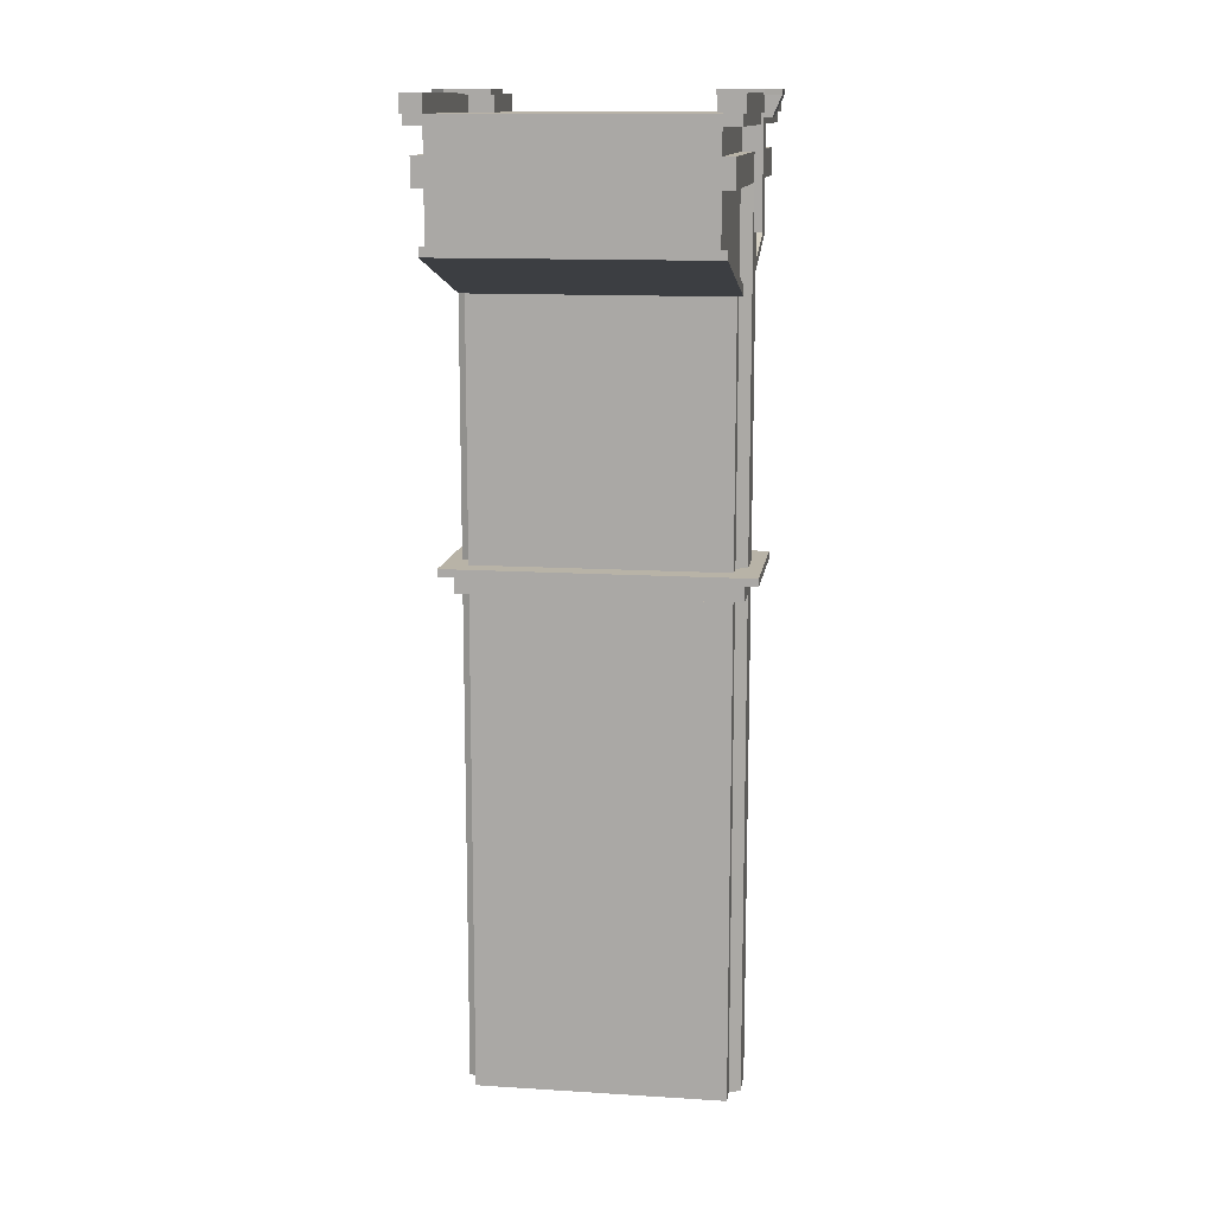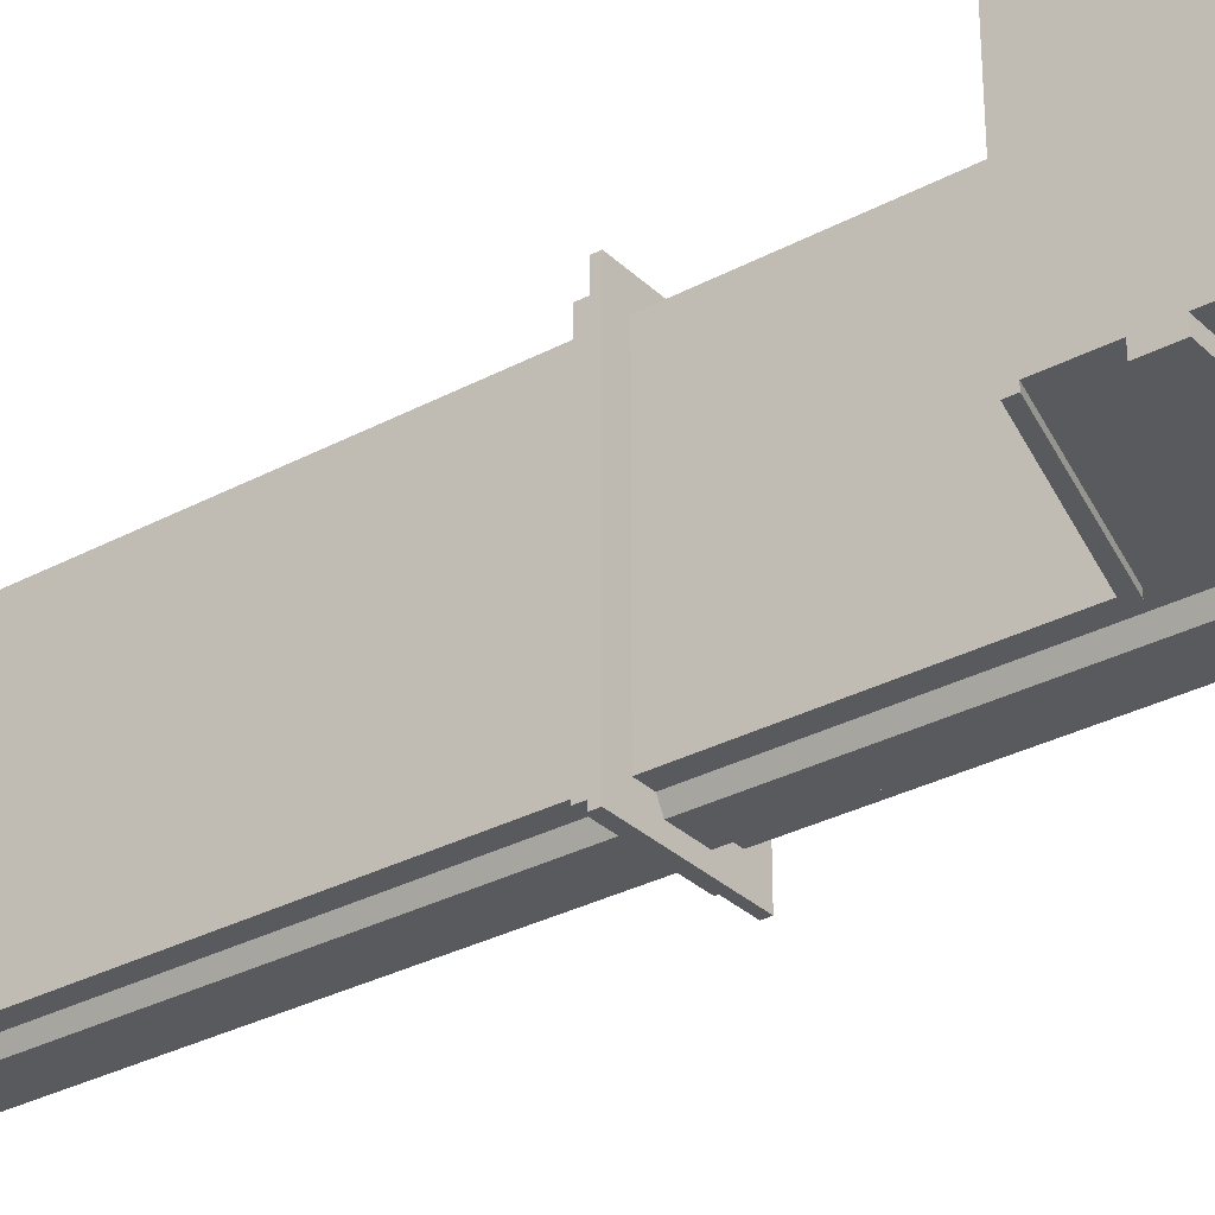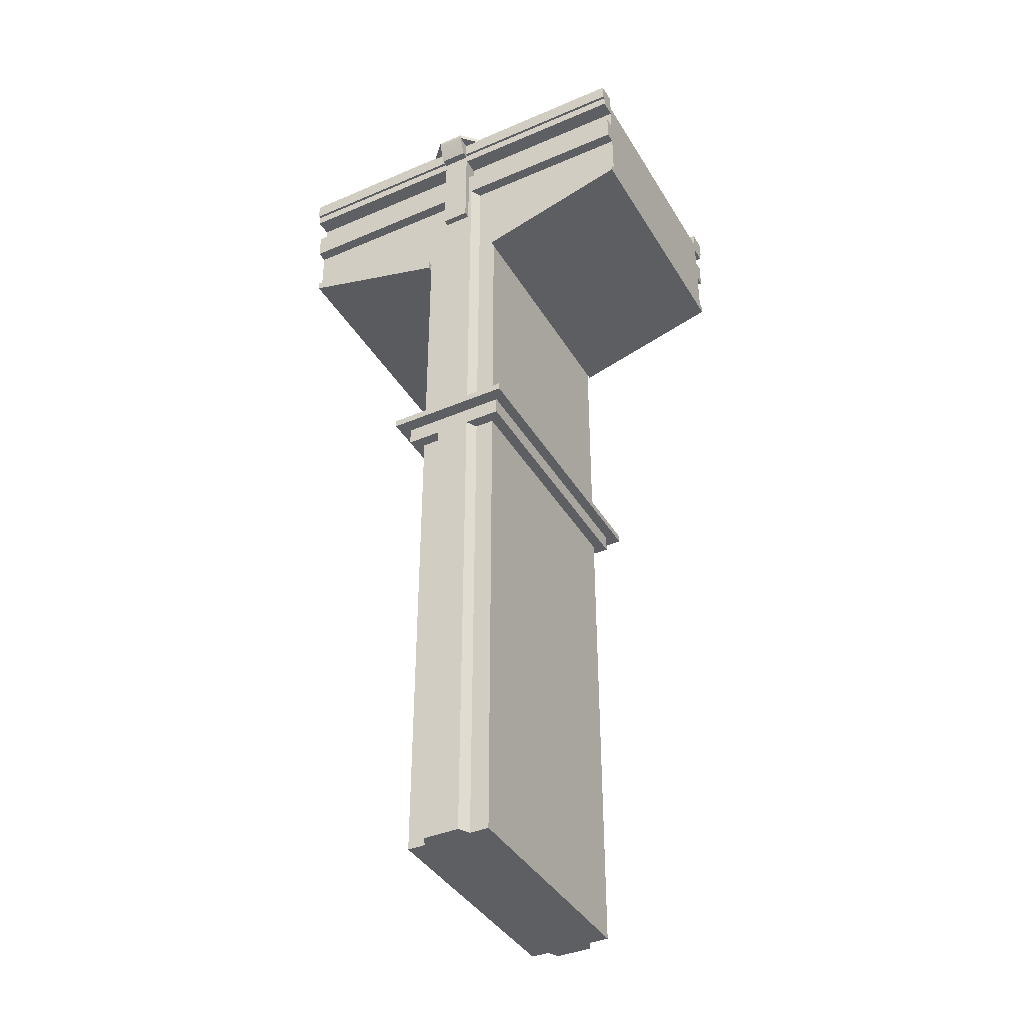
<metadata>
{"format":"obj","ext":"obj","renderer":"f3d","projection":"perspective","resolution":1024,"background":"white","views":[{"elev":12.9,"azim":-81.7,"up":"+Y"},{"elev":-31.4,"azim":127.2,"up":"+Z"},{"elev":-39.5,"azim":-151.9,"up":"+Y"}]}
</metadata>
<code>
g pier:default1
v -31.65 -5.593 10.41
v -29.15 -5.593 10.41
v -31.65 5.562 10.41
v -29.15 5.562 10.41
v -31.65 5.562 12.64
v -29.15 5.562 12.64
v -31.65 -5.593 12.64
v -29.15 -5.593 12.64
v -31.65 3.407 10.41
v -29.15 3.407 10.41
v -29.15 3.407 12.64
v -31.65 3.407 12.64
v -31.65 3.407 8.968
v -29.15 3.407 8.968
v -29.15 5.562 8.968
v -31.65 5.562 8.968
v -31.65 5.562 14.08
v -29.15 5.562 14.08
v -29.15 3.407 13.33
v -31.65 3.407 13.33
v -31.65 5.131 12.64
v -31.65 5.131 14.08
v -29.15 5.131 14.08
v -29.15 5.131 12.64
v -29.15 5.131 10.41
v -29.15 5.131 8.968
v -31.65 5.131 8.968
v -31.65 5.131 10.41
v -32.93 5.131 12.64
v -32.93 5.562 12.64
v -32.93 5.131 10.41
v -32.93 5.562 10.41
v -32.93 5.131 8.968
v -32.93 5.562 8.968
v -27.87 5.562 12.64
v -27.87 5.131 12.64
v -27.87 5.131 10.41
v -27.87 5.562 10.41
v -27.87 5.131 8.968
v -27.87 5.562 8.968
v -32.93 5.131 12.8
v -32.93 5.562 12.8
v -27.87 5.131 12.8
v -27.87 5.562 12.8
g pier:bridge_pier pier:polySurface3 pier:polySurface4 polySurface1 pier:polySurface1
f 13 27 26 14
f 3 5 6 4
f 22 20 19 23
f 7 1 2 8
f 10 25 24 11
f 12 21 28 9
f 1 9 10 2
f 2 10 11 8
f 12 7 8 11
f 7 12 9 1
f 9 13 14 10
f 10 14 26 25
f 4 15 16 3
f 27 13 9 28
f 5 17 18 6
f 23 19 11 24
f 11 19 20 12
f 12 20 22 21
f 42 30 29 41
f 35 44 43 36
f 37 38 35 36
f 39 40 38 37
f 27 16 15 26
f 32 34 33 31
f 29 30 32 31
f 22 41 29 21
f 5 30 42 17
f 22 23 18 17
f 28 31 33 27
f 27 33 34 16
f 16 34 32 3
f 21 29 31 28
f 3 32 30 5
f 24 36 43 23
f 18 44 35 6
f 25 37 36 24
f 6 35 38 4
f 26 39 37 25
f 4 38 40 15
f 15 40 39 26
f 22 17 42 41
f 43 44 18 23
g pier:default1
v -31.65 -5.593 -10.41
v -29.15 -5.593 -10.41
v -31.65 5.562 -10.41
v -29.15 5.562 -10.41
v -31.65 5.562 -12.64
v -29.15 5.562 -12.64
v -31.65 -5.593 -12.64
v -29.15 -5.593 -12.64
v -31.65 3.407 -10.41
v -29.15 3.407 -10.41
v -29.15 3.407 -12.64
v -31.65 3.407 -12.64
v -31.65 3.407 -8.968
v -29.15 3.407 -8.968
v -29.15 5.562 -8.968
v -31.65 5.562 -8.968
v -31.65 5.562 -14.08
v -29.15 5.562 -14.08
v -29.15 3.407 -13.33
v -31.65 3.407 -13.33
v -31.65 5.131 -12.64
v -31.65 5.131 -14.08
v -29.15 5.131 -14.08
v -29.15 5.131 -12.64
v -29.15 5.131 -10.41
v -29.15 5.131 -8.968
v -31.65 5.131 -8.968
v -31.65 5.131 -10.41
v -32.93 5.131 -12.64
v -32.93 5.562 -12.64
v -32.93 5.131 -10.41
v -32.93 5.562 -10.41
v -32.93 5.131 -8.968
v -32.93 5.562 -8.968
v -27.87 5.562 -12.64
v -27.87 5.131 -12.64
v -27.87 5.131 -10.41
v -27.87 5.562 -10.41
v -27.87 5.131 -8.968
v -27.87 5.562 -8.968
v -32.93 5.131 -12.8
v -32.93 5.562 -12.8
v -27.87 5.131 -12.8
v -27.87 5.562 -12.8
g pier:bridge_pier pier:polySurface3 pier:polySurface5 pier:polySurface1 polySurface2
f 57 58 70 71
f 47 48 50 49
f 66 67 63 64
f 51 52 46 45
f 54 55 68 69
f 56 53 72 65
f 45 46 54 53
f 46 52 55 54
f 56 55 52 51
f 51 45 53 56
f 53 54 58 57
f 54 69 70 58
f 48 47 60 59
f 71 72 53 57
f 49 50 62 61
f 67 68 55 63
f 55 56 64 63
f 56 65 66 64
f 86 85 73 74
f 79 80 87 88
f 81 80 79 82
f 83 81 82 84
f 71 70 59 60
f 76 75 77 78
f 73 75 76 74
f 66 65 73 85
f 49 61 86 74
f 66 61 62 67
f 72 71 77 75
f 71 60 78 77
f 60 47 76 78
f 65 72 75 73
f 47 49 74 76
f 68 67 87 80
f 62 50 79 88
f 69 68 80 81
f 50 48 82 79
f 70 69 81 83
f 48 59 84 82
f 59 70 83 84
f 66 85 86 61
f 87 67 62 88
g pier:default1
v -34.22 -79.27 10.96
v -26.73 -79.27 10.96
v -34.22 0.7349 10.96
v -26.73 0.7349 10.96
v -34.22 0.7349 -11.04
v -26.73 0.7349 -11.04
v -34.22 -79.27 -11.04
v -26.73 -79.27 -11.04
v -34.22 -12.9 10.96
v -26.73 -12.9 10.96
v -26.73 -12.9 -11.04
v -34.22 -12.9 -11.04
v -34.22 -10.47 -11.04
v -26.73 -10.47 -11.04
v -26.73 -10.47 10.96
v -34.22 -10.47 10.96
v -12.73 -6.68 -11.04
v -12.73 -6.68 10.96
v -12.73 0.7349 -11.04
v -12.73 0.7349 10.96
v -48.22 -6.68 10.96
v -48.22 -6.68 -11.04
v -48.22 0.7349 10.96
v -48.22 0.7349 -11.04
v -32.52 -79.27 10.96
v -32.52 -79.27 -11.04
v -32.52 -12.9 -11.04
v -32.52 -10.47 -11.04
v -31.97 0.7349 -11.04
v -31.97 0.7349 10.96
v -32.52 -10.47 10.96
v -32.52 -12.9 10.96
v -28.28 -12.9 -11.04
v -28.28 -79.27 -11.04
v -28.28 -79.27 10.96
v -28.28 -12.9 10.96
v -28.28 -10.47 10.96
v -28.83 0.7349 10.96
v -28.83 0.7349 -11.04
v -28.28 -10.47 -11.04
v -34.22 -1.68 -11.04
v -26.73 -1.68 -11.04
v -26.73 -1.68 10.96
v -34.22 -1.68 10.96
v -12.73 -1.68 -11.04
v -12.73 -1.68 10.96
v -48.22 -1.68 10.96
v -48.22 -1.68 -11.04
v -32.52 -1.68 -11.04
v -32.52 -1.68 10.96
v -28.28 -1.68 10.96
v -28.28 -1.68 -11.04
v -31.97 -10.47 11.96
v -31.97 -12.9 11.96
v -28.83 -12.9 11.96
v -28.83 -10.47 11.96
v -31.97 -79.27 11.96
v -28.83 -79.27 11.96
v -31.97 0.7349 11.96
v -31.97 -1.68 11.96
v -28.83 -1.68 11.96
v -28.83 0.7349 11.96
v -26.73 -1.68 11.96
v -26.73 0.7349 11.96
v -12.73 -1.68 11.96
v -12.73 0.7349 11.96
v -34.22 -1.68 11.96
v -48.22 -1.68 11.96
v -34.22 0.7349 11.96
v -48.22 0.7349 11.96
v -31.97 -12.9 -12.04
v -31.97 -10.47 -12.04
v -28.83 -10.47 -12.04
v -28.83 -12.9 -12.04
v -31.97 -79.27 -12.04
v -28.83 -79.27 -12.04
v -31.97 -1.68 -12.04
v -28.83 -1.68 -12.04
v -34.22 0.7349 -12.04
v -34.22 -1.68 -12.04
v -48.22 -1.68 -12.04
v -48.22 0.7349 -12.04
v -31.97 0.7349 -12.04
v -28.83 0.7349 -12.04
v -26.73 -1.68 -12.04
v -12.73 -1.68 -12.04
v -26.73 0.7349 -12.04
v -12.73 0.7349 -12.04
v -26.73 -9.587 10.96
v -12.73 -5.889 10.96
v -12.73 -5.889 -11.04
v -26.73 -9.587 -11.04
v -28.28 -9.587 -11.04
v -28.83 -9.587 -12.04
v -31.97 -9.587 -12.04
v -32.52 -9.587 -11.04
v -34.22 -9.587 -11.04
v -48.22 -5.889 -11.04
v -48.22 -5.889 10.96
v -34.22 -9.587 10.96
v -32.52 -9.587 10.96
v -31.97 -9.587 11.96
v -28.83 -9.587 11.96
v -28.28 -9.587 10.96
v -26.73 -9.587 11.46
v -12.73 -5.889 11.46
v -26.73 -10.47 11.46
v -12.73 -6.68 11.46
v -26.73 -9.587 -11.54
v -26.73 -10.47 -11.54
v -12.73 -5.889 -11.54
v -12.73 -6.68 -11.54
v -34.22 -9.587 -11.54
v -48.22 -5.889 -11.54
v -34.22 -10.47 -11.54
v -48.22 -6.68 -11.54
v -34.22 -10.47 11.46
v -34.22 -9.587 11.46
v -48.22 -5.889 11.46
v -48.22 -6.68 11.46
v -34.22 -32.81 10.96
v -32.52 -32.81 10.96
v -31.97 -32.81 11.96
v -28.83 -32.81 11.96
v -28.28 -32.81 10.96
v -26.73 -32.81 10.96
v -26.73 -32.81 -11.04
v -28.28 -32.81 -11.04
v -28.83 -32.81 -12.04
v -31.97 -32.81 -12.04
v -32.52 -32.81 -11.04
v -34.22 -32.81 -11.04
v -34.22 -35.05 10.96
v -32.52 -35.05 10.96
v -31.97 -35.05 11.96
v -28.83 -35.05 11.96
v -28.28 -35.05 10.96
v -26.73 -35.05 10.96
v -26.73 -35.05 -11.04
v -28.28 -35.05 -11.04
v -28.83 -35.05 -12.04
v -31.97 -35.05 -12.04
v -32.52 -35.05 -11.04
v -34.22 -35.05 -11.04
v -25.73 -35.05 10.96
v -25.73 -35.05 -11.04
v -25.73 -32.81 -11.04
v -25.73 -32.81 10.96
v -35.22 -35.05 -11.04
v -35.22 -35.05 10.96
v -35.22 -32.81 10.96
v -35.22 -32.81 -11.04
v -26.73 -35.05 -12.04
v -26.73 -32.81 -12.04
v -25.73 -32.81 -12.04
v -25.73 -35.05 -12.04
v -34.22 -32.81 -12.04
v -34.22 -35.05 -12.04
v -35.22 -35.05 -12.04
v -35.22 -32.81 -12.04
v -34.22 -35.05 11.96
v -34.22 -32.81 11.96
v -35.22 -32.81 11.96
v -35.22 -35.05 11.96
v -26.73 -32.81 11.96
v -26.73 -35.05 11.96
v -25.73 -35.05 11.96
v -25.73 -32.81 11.96
v -31.97 -33.48 11.96
v -34.22 -33.48 11.96
v -35.22 -33.48 11.96
v -35.22 -33.48 10.96
v -35.22 -33.48 -11.04
v -35.22 -33.48 -12.04
v -34.22 -33.48 -12.04
v -31.97 -33.48 -12.04
v -28.83 -33.48 -12.04
v -26.73 -33.48 -12.04
v -25.73 -33.48 -12.04
v -25.73 -33.48 -11.04
v -25.73 -33.48 10.96
v -25.73 -33.48 11.96
v -26.73 -33.48 11.96
v -28.83 -33.48 11.96
v -32.27 -33.48 13.16
v -34.97 -33.48 13.16
v -32.27 -32.81 13.16
v -34.97 -32.81 13.16
v -36.17 -33.48 13.16
v -36.17 -32.81 13.16
v -36.17 -33.48 12.06
v -36.17 -32.81 12.06
v -36.17 -33.48 -12.14
v -36.17 -32.81 -12.14
v -36.17 -33.48 -13.24
v -36.17 -32.81 -13.24
v -34.97 -32.81 -13.24
v -34.97 -33.48 -13.24
v -32.27 -32.81 -13.24
v -32.27 -33.48 -13.24
v -28.5 -33.48 -13.24
v -28.5 -32.81 -13.24
v -25.98 -33.48 -13.24
v -25.98 -32.81 -13.24
v -24.78 -33.48 -13.24
v -24.78 -32.81 -13.24
v -24.78 -32.81 -12.14
v -24.78 -33.48 -12.14
v -24.78 -33.48 12.06
v -24.78 -32.81 12.06
v -24.78 -33.48 13.16
v -24.78 -32.81 13.16
v -25.98 -33.48 13.16
v -25.98 -32.81 13.16
v -28.5 -32.81 13.16
v -28.5 -33.48 13.16
v -31.97 3.735 -11.04
v -31.97 3.735 10.96
v -28.83 3.735 10.96
v -28.83 3.735 -11.04
v -26.73 3.735 10.96
v -26.73 3.735 -11.04
v -12.73 3.735 10.96
v -12.73 3.735 -11.04
v -34.22 3.735 10.96
v -34.22 3.735 -11.04
v -48.22 3.735 -11.04
v -48.22 3.735 10.96
v -31.97 2.835 -11.04
v -34.22 2.835 -11.04
v -48.22 2.835 -11.04
v -48.22 2.835 10.96
v -34.22 2.835 10.96
v -31.97 2.835 10.96
v -28.83 2.835 10.96
v -26.73 2.835 10.96
v -12.73 2.835 10.96
v -12.73 2.835 -11.04
v -26.73 2.835 -11.04
v -28.83 2.835 -11.04
v -31.97 2.835 12.46
v -28.83 2.835 12.46
v -28.83 3.735 12.46
v -31.97 3.735 12.46
v -26.73 2.835 12.46
v -12.73 2.835 12.46
v -12.73 3.735 12.46
v -26.73 3.735 12.46
v -48.22 2.835 12.46
v -34.22 2.835 12.46
v -34.22 3.735 12.46
v -48.22 3.735 12.46
v -28.83 2.835 -12.54
v -31.97 2.835 -12.54
v -31.97 3.735 -12.54
v -28.83 3.735 -12.54
v -12.73 2.835 -12.54
v -26.73 2.835 -12.54
v -26.73 3.735 -12.54
v -12.73 3.735 -12.54
v -34.22 2.835 -12.54
v -48.22 2.835 -12.54
v -48.22 3.735 -12.54
v -34.22 3.735 -12.54
v -31.97 5.235 10.96
v -28.83 5.235 10.96
v -31.97 5.235 12.46
v -28.83 5.235 12.46
v -26.73 5.235 10.96
v -12.73 5.235 10.96
v -26.73 5.235 12.46
v -12.73 5.235 12.46
v -34.22 5.235 10.96
v -48.22 5.235 10.96
v -48.22 5.235 12.46
v -34.22 5.235 12.46
v -31.97 5.235 -11.04
v -28.83 5.235 -11.04
v -28.83 5.235 -12.54
v -31.97 5.235 -12.54
v -26.73 5.235 -11.04
v -12.73 5.235 -11.04
v -12.73 5.235 -12.54
v -26.73 5.235 -12.54
v -34.22 5.235 -11.04
v -48.22 5.235 -11.04
v -34.22 5.235 -12.54
v -48.22 5.235 -12.54
v -31.97 3.735 12.71
v -28.83 3.735 12.71
v -28.83 5.235 12.71
v -31.97 5.235 12.71
v -26.73 3.735 12.71
v -12.73 3.735 12.71
v -12.73 5.235 12.71
v -26.73 5.235 12.71
v -34.22 3.735 12.71
v -48.22 3.735 12.71
v -34.22 5.235 12.71
v -48.22 5.235 12.71
v -31.97 3.735 -12.79
v -28.83 3.735 -12.79
v -31.97 5.235 -12.79
v -28.83 5.235 -12.79
v -26.73 3.735 -12.79
v -12.73 3.735 -12.79
v -26.73 5.235 -12.79
v -12.73 5.235 -12.79
v -34.22 3.735 -12.79
v -48.22 3.735 -12.79
v -48.22 5.235 -12.79
v -34.22 5.235 -12.79
g pier:bridge_pier pier:pCube2 pier:polySurface1 polySurface3
f 141 142 143 144
f 305 306 307 308
f 159 160 161 162
f 113 114 122 123
f 98 99 102 103
f 100 97 104 101
f 142 211 212 143
f 214 215 99 98
f 217 218 159 162
f 220 209 97 100
f 182 183 165 166
f 178 179 133 134
f 147 148 149 150
f 186 187 135 136
f 103 102 105 106
f 179 180 130 133
f 310 309 311 312
f 152 151 153 154
f 101 104 109 110
f 187 188 132 135
f 313 314 315 316
f 167 168 169 170
f 95 114 113 89
f 100 115 219 220
f 101 116 115 100
f 167 171 165 168
f 313 306 305 314
f 188 189 138 132
f 97 120 119 104
f 209 210 120 97
f 215 216 121 99
f 123 122 96 90
f 124 213 214 98
f 125 124 98 103
f 150 149 151 152
f 308 307 309 310
f 180 181 140 130
f 121 128 102 99
f 166 165 171 172
f 134 133 107 108
f 149 148 190 191
f 136 135 111 112
f 174 173 175 176
f 134 131 177 178
f 156 155 157 158
f 136 129 185 186
f 129 137 184 185
f 155 148 147 157
f 131 139 192 177
f 173 166 172 175
f 119 120 142 141
f 124 125 144 143
f 120 210 211 142
f 113 123 146 145
f 212 213 124 143
f 126 118 147 150
f 131 134 153 151
f 134 108 154 153
f 108 92 152 154
f 139 131 151 149
f 92 126 150 152
f 138 189 190 148
f 191 192 139 149
f 135 132 155 156
f 91 111 158 157
f 111 135 156 158
f 132 138 148 155
f 118 91 157 147
f 115 116 160 159
f 128 121 162 161
f 218 219 115 159
f 121 216 217 162
f 122 114 163 164
f 183 184 137 165
f 140 181 182 166
f 129 136 169 168
f 136 112 170 169
f 112 93 167 170
f 93 117 171 167
f 137 129 168 165
f 117 127 172 171
f 133 130 173 174
f 94 107 176 175
f 107 133 174 176
f 130 140 166 173
f 127 94 175 172
f 194 193 195 196
f 106 105 179 178
f 198 197 199 200
f 128 181 180 102
f 182 181 128 161
f 160 183 182 161
f 116 184 183 160
f 185 184 116 101
f 202 201 203 204
f 110 109 187 186
f 205 206 207 208
f 104 119 189 188
f 190 189 119 141
f 191 190 141 144
f 125 192 191 144
f 177 192 125 103
f 178 177 193 194
f 177 103 195 193
f 103 106 196 195
f 106 178 194 196
f 102 180 197 198
f 180 179 199 197
f 179 105 200 199
f 105 102 198 200
f 186 185 201 202
f 185 101 203 201
f 101 110 204 203
f 110 186 202 204
f 104 188 206 205
f 188 187 207 206
f 187 109 208 207
f 109 104 205 208
f 249 223 257 258
f 272 257 223 224
f 271 272 224 254
f 233 234 268 269
f 241 229 265 266
f 229 230 264 265
f 263 264 230 246
f 237 238 260 261
f 89 113 222 221
f 223 222 113 145
f 224 223 145 146
f 123 225 224 146
f 226 225 123 90
f 90 96 227 226
f 122 228 227 96
f 229 228 122 164
f 163 230 229 164
f 114 231 230 163
f 232 231 114 95
f 95 89 221 232
f 226 227 234 233
f 241 266 267 244
f 215 214 236 235
f 270 271 254 255
f 232 221 238 237
f 249 258 259 252
f 209 220 240 239
f 262 263 246 247
f 227 228 229 241
f 216 215 242 217
f 215 235 243 242
f 267 268 234 244
f 234 227 241 244
f 220 219 218 245
f 231 232 246 230
f 232 237 247 246
f 237 261 262 247
f 240 220 245 248
f 221 222 223 249
f 210 209 250 211
f 209 239 251 250
f 259 260 238 252
f 238 221 249 252
f 214 213 212 253
f 225 226 254 224
f 226 233 255 254
f 233 269 270 255
f 236 214 253 256
f 274 273 275 276
f 277 274 276 278
f 280 279 277 278
f 281 279 280 282
f 283 281 282 284
f 285 286 283 284
f 285 287 288 286
f 289 288 287 290
f 291 289 290 292
f 293 291 292 294
f 295 296 293 294
f 297 296 295 298
f 299 297 298 300
f 302 301 299 300
f 302 303 304 301
f 303 275 273 304
f 258 257 273 274
f 211 250 276 275
f 259 258 274 277
f 250 251 278 276
f 260 259 277 279
f 251 239 280 278
f 261 260 279 281
f 239 240 282 280
f 262 261 281 283
f 240 248 284 282
f 263 262 283 286
f 248 245 285 284
f 245 218 287 285
f 264 263 286 288
f 265 264 288 289
f 218 217 290 287
f 266 265 289 291
f 217 242 292 290
f 267 266 291 293
f 242 243 294 292
f 268 267 293 296
f 243 235 295 294
f 269 268 296 297
f 235 236 298 295
f 270 269 297 299
f 236 256 300 298
f 271 270 299 301
f 256 253 302 300
f 253 212 303 302
f 272 271 301 304
f 212 211 275 303
f 257 272 304 273
f 329 330 331 332
f 341 342 343 344
f 333 334 335 336
f 325 326 312 311
f 345 346 347 348
f 349 350 351 352
f 319 320 316 315
f 337 338 339 340
f 338 329 332 339
f 342 349 352 343
f 330 333 336 331
f 346 341 344 347
f 117 93 318 317
f 93 112 319 318
f 112 111 320 319
f 111 91 321 320
f 91 118 322 321
f 118 126 323 322
f 126 92 324 323
f 92 108 325 324
f 108 107 326 325
f 107 94 327 326
f 94 127 328 327
f 127 117 317 328
f 322 323 330 329
f 354 353 355 356
f 324 325 334 333
f 325 311 335 334
f 358 357 359 360
f 320 321 338 337
f 361 362 363 364
f 316 320 337 340
f 321 322 329 338
f 353 361 364 355
f 323 324 333 330
f 357 354 356 359
f 328 317 342 341
f 365 366 367 368
f 326 327 346 345
f 369 370 371 372
f 312 326 345 348
f 318 319 350 349
f 319 315 351 350
f 374 373 375 376
f 317 318 349 342
f 373 365 368 375
f 327 328 341 346
f 366 369 372 367
f 307 306 353 354
f 377 378 379 380
f 311 309 357 358
f 381 382 383 384
f 335 311 358 360
f 313 316 362 361
f 316 340 363 362
f 386 385 387 388
f 306 313 361 353
f 385 377 380 387
f 309 307 354 357
f 378 381 384 379
f 305 308 366 365
f 390 389 391 392
f 310 312 370 369
f 312 348 371 370
f 394 393 395 396
f 315 314 373 374
f 397 398 399 400
f 351 315 374 376
f 314 305 365 373
f 389 397 400 391
f 308 310 369 366
f 393 390 392 395
f 332 331 378 377
f 356 355 380 379
f 336 335 382 381
f 335 360 383 382
f 360 359 384 383
f 340 339 385 386
f 364 363 388 387
f 363 340 386 388
f 339 332 377 385
f 355 364 387 380
f 331 336 381 378
f 359 356 379 384
f 344 343 389 390
f 368 367 392 391
f 348 347 393 394
f 372 371 396 395
f 371 348 394 396
f 352 351 398 397
f 351 376 399 398
f 376 375 400 399
f 343 352 397 389
f 375 368 391 400
f 347 344 390 393
f 367 372 395 392

</code>
